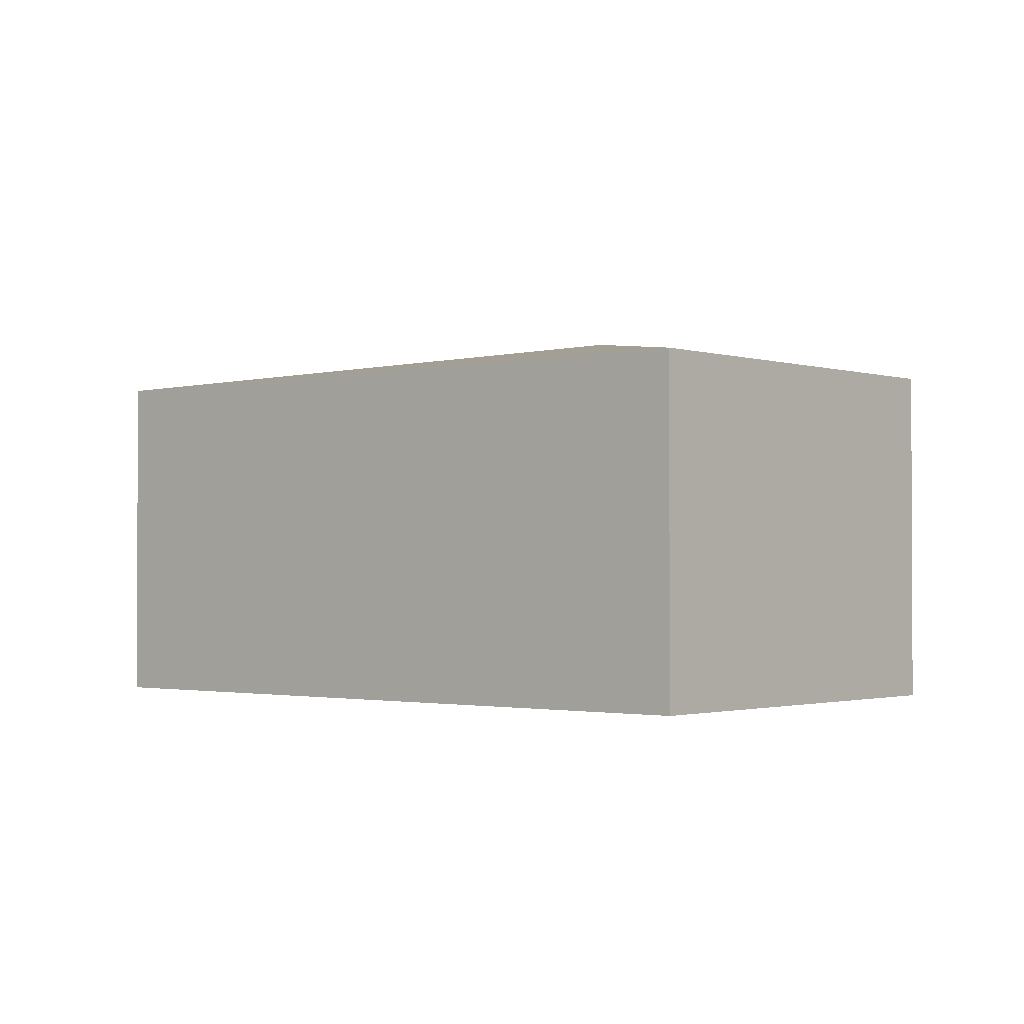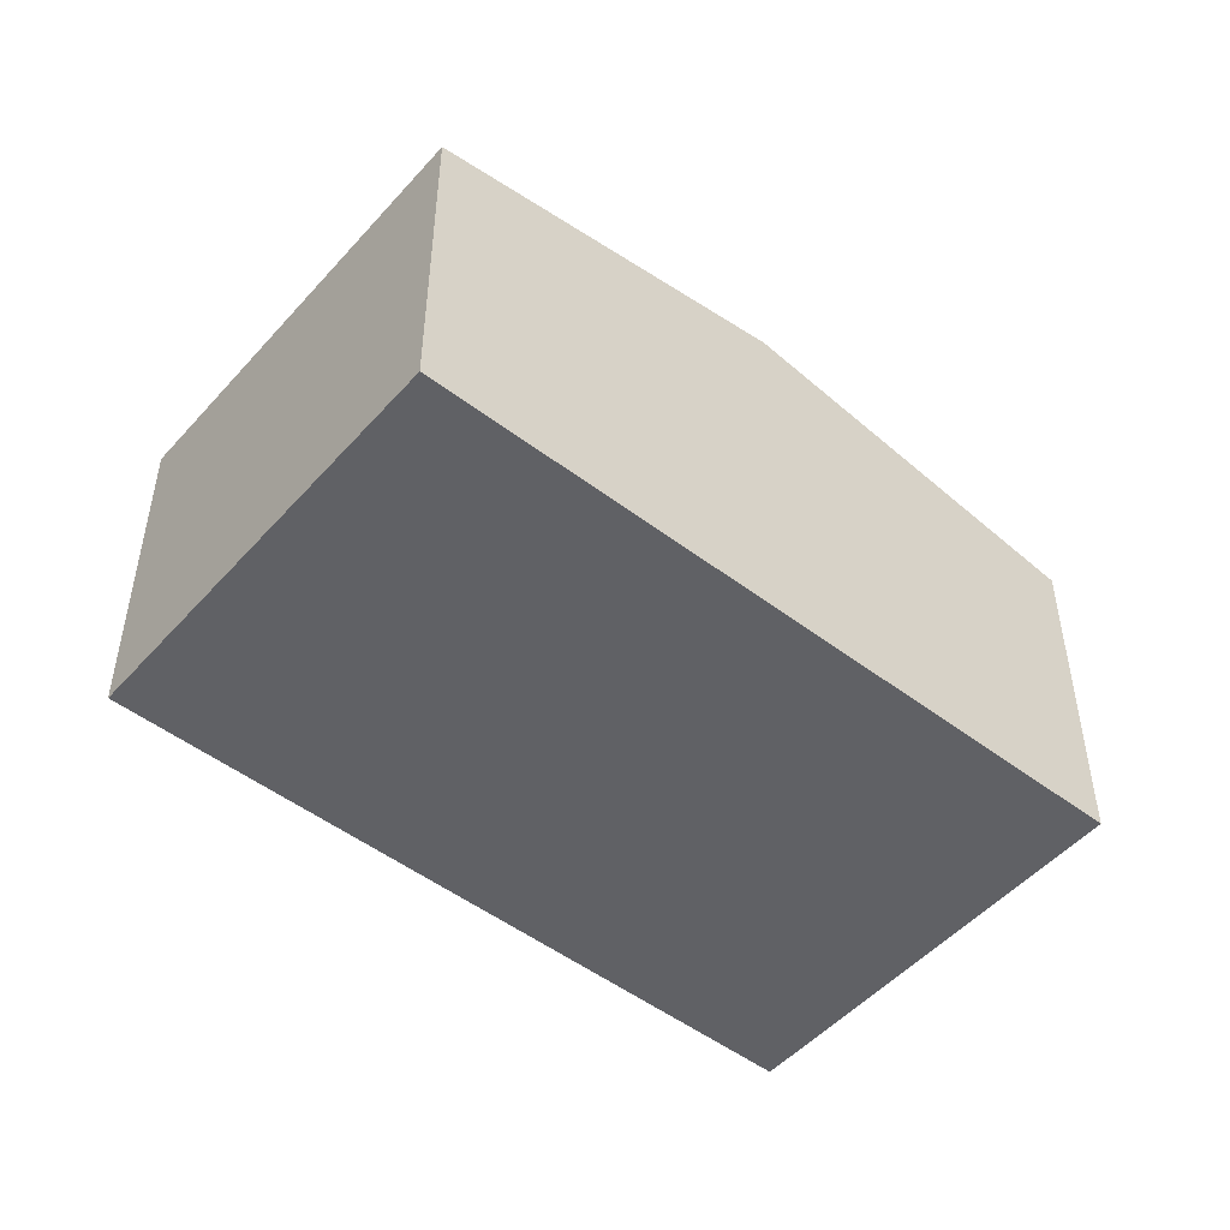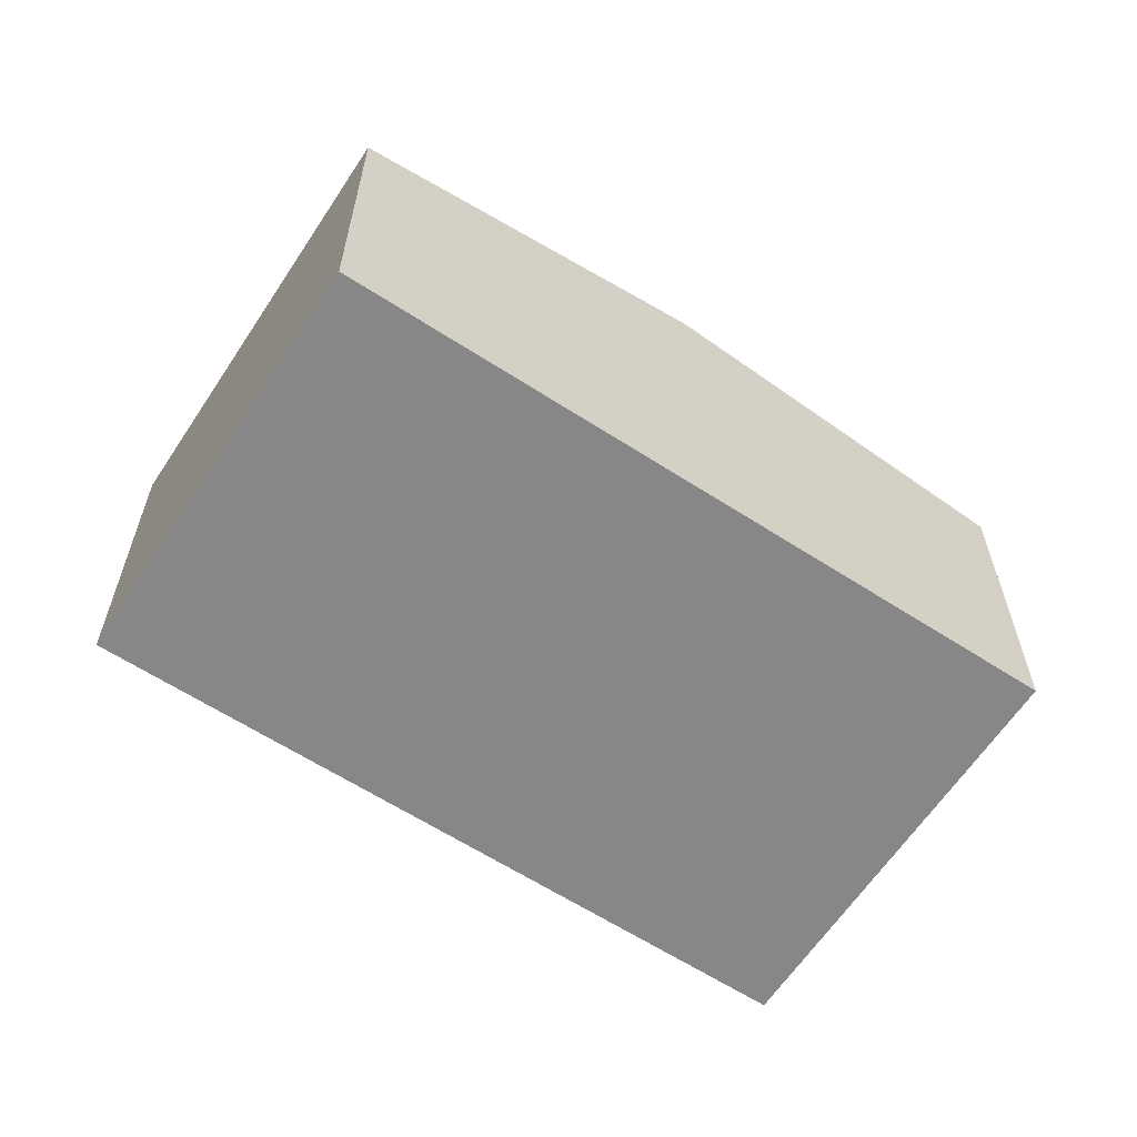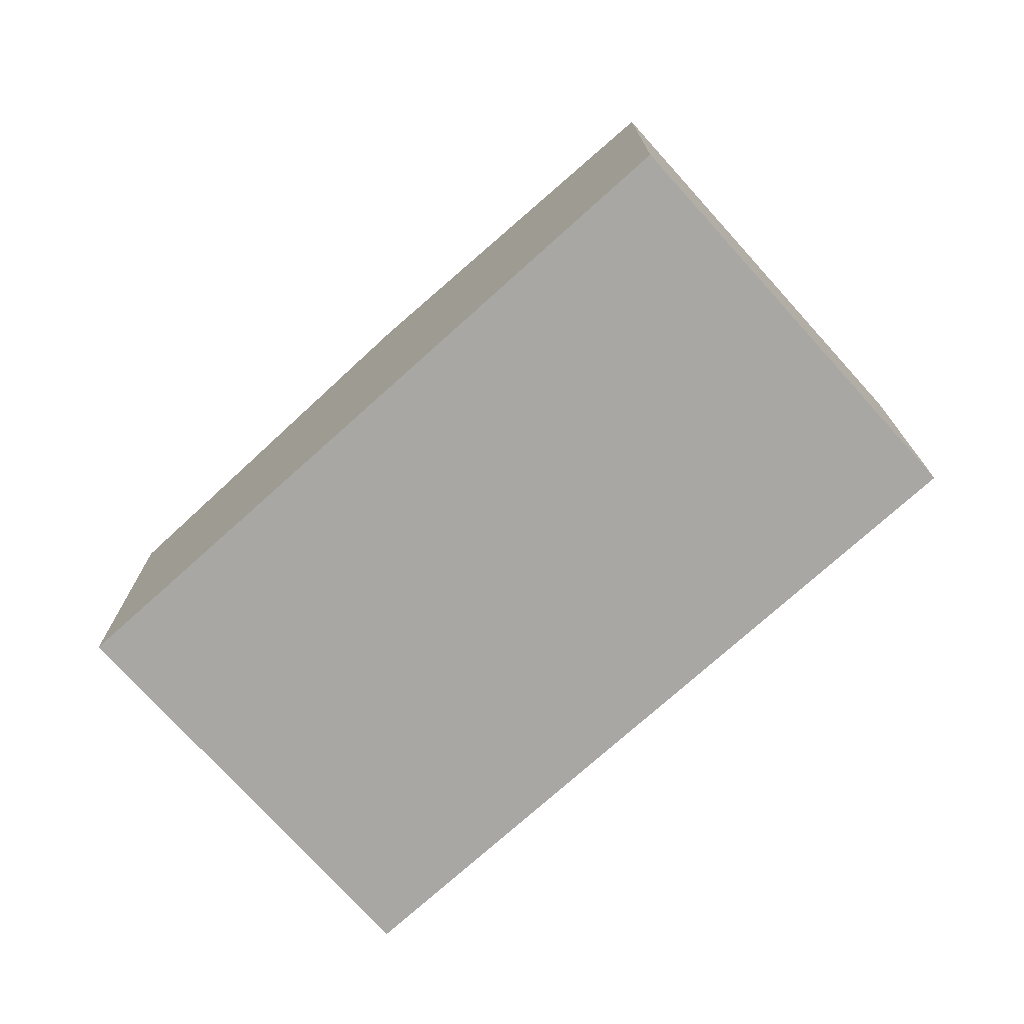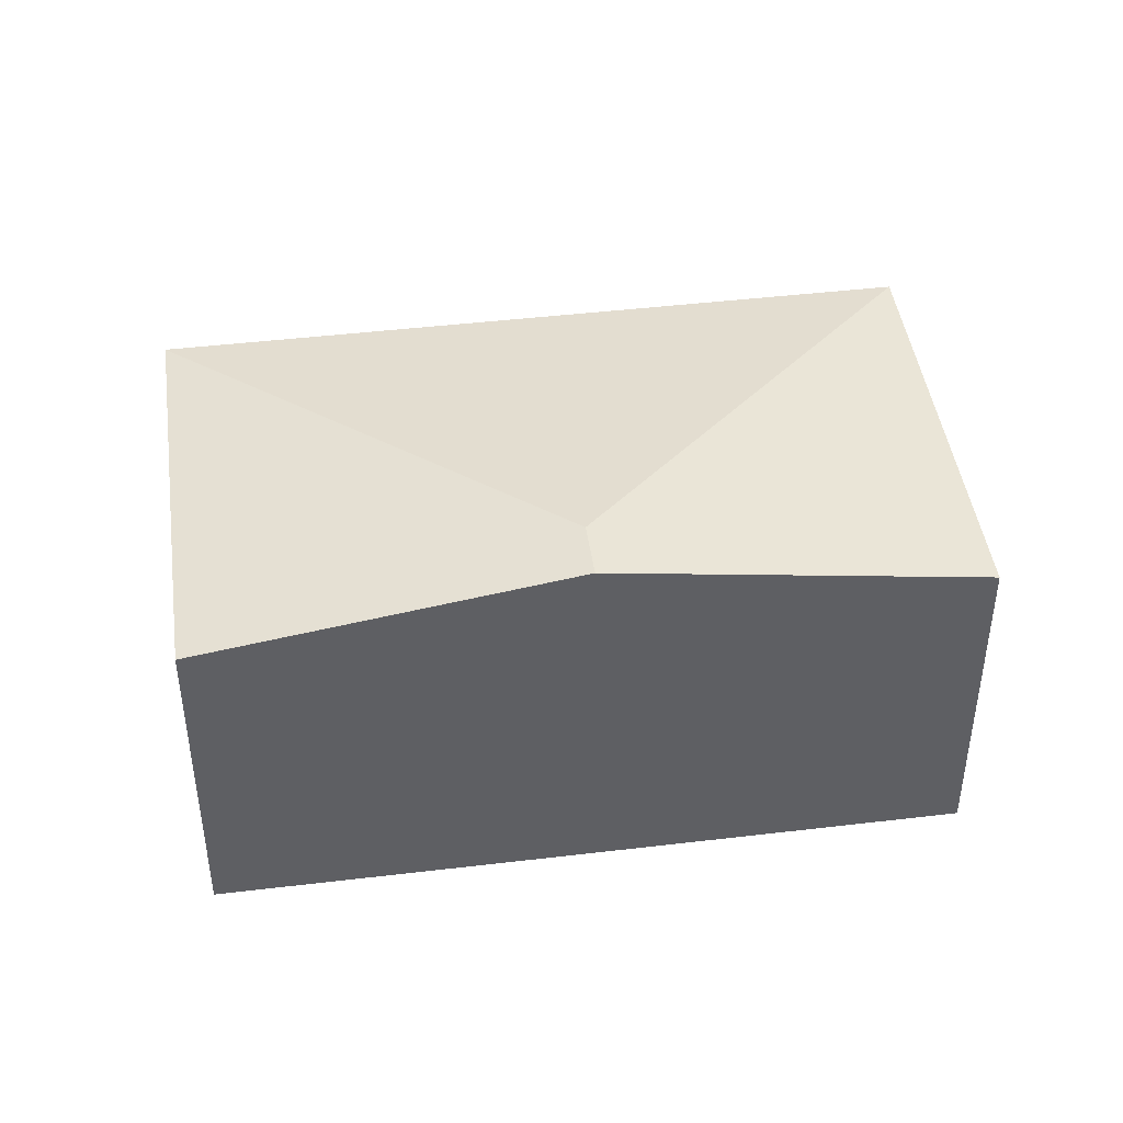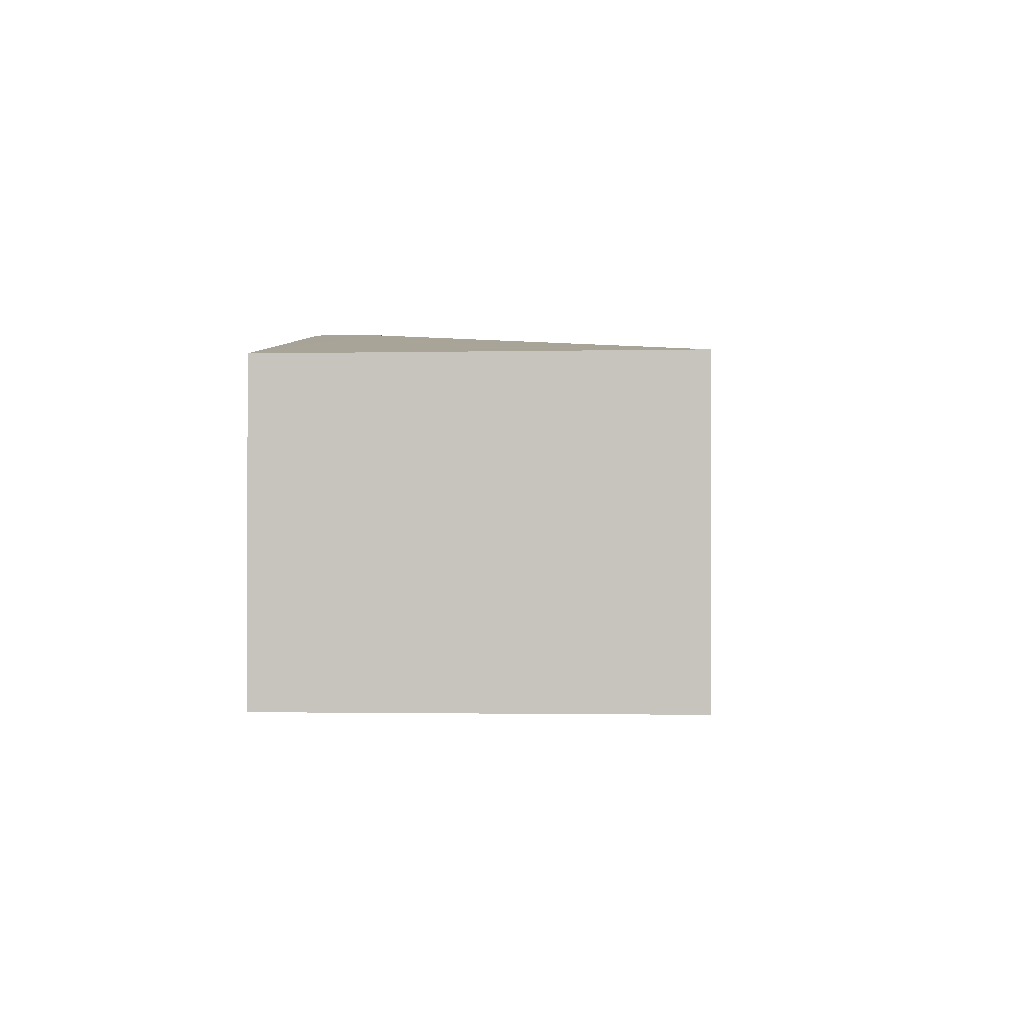
<metadata>
{"format":"obj","ext":"obj","renderer":"f3d","projection":"perspective","resolution":1024,"background":"white","views":[{"elev":-1.5,"azim":-2.0,"up":"+Y"},{"elev":-50.0,"azim":97.6,"up":"+Y"},{"elev":-62.3,"azim":104.2,"up":"+Y"},{"elev":-74.6,"azim":179.5,"up":"+Y"},{"elev":44.5,"azim":129.6,"up":"+Y"},{"elev":-1.5,"azim":-127.5,"up":"+Y"}]}
</metadata>
<code>
v  11.22 7.758 -1.31
v  10.89 6.637 9.977
v  16.67 6.637 3.677
v  10.44 7.758 -0.453
v  5.778 6.637 -6.296
v  2.243 6.637 -2.444
v  0 6.637 4.064e-16
v  0.734 6.637 -0.8
v  5.778 3.855e-16 -6.296
v  2.243 1.497e-16 -2.444
v  0 0 0
v  0.734 4.899e-17 -0.8
v  10.89 -6.109e-16 9.977
v  16.67 -2.252e-16 3.677
v  11.22 8.021e-17 -1.31
g defaultobject
f 1 2 3
f 2 1 4
f 5 4 1
f 4 5 6
f 4 6 7
f 7 6 8
f 4 7 2
f 9 6 5
f 6 9 8
f 8 9 10
f 8 10 7
f 7 10 11
f 11 10 12
f 11 2 7
f 2 11 13
f 13 3 2
f 3 13 14
f 1 9 5
f 9 1 3
f 9 3 15
f 15 3 14
f 12 13 11
f 13 12 10
f 13 10 9
f 13 9 15
f 13 15 14

</code>
